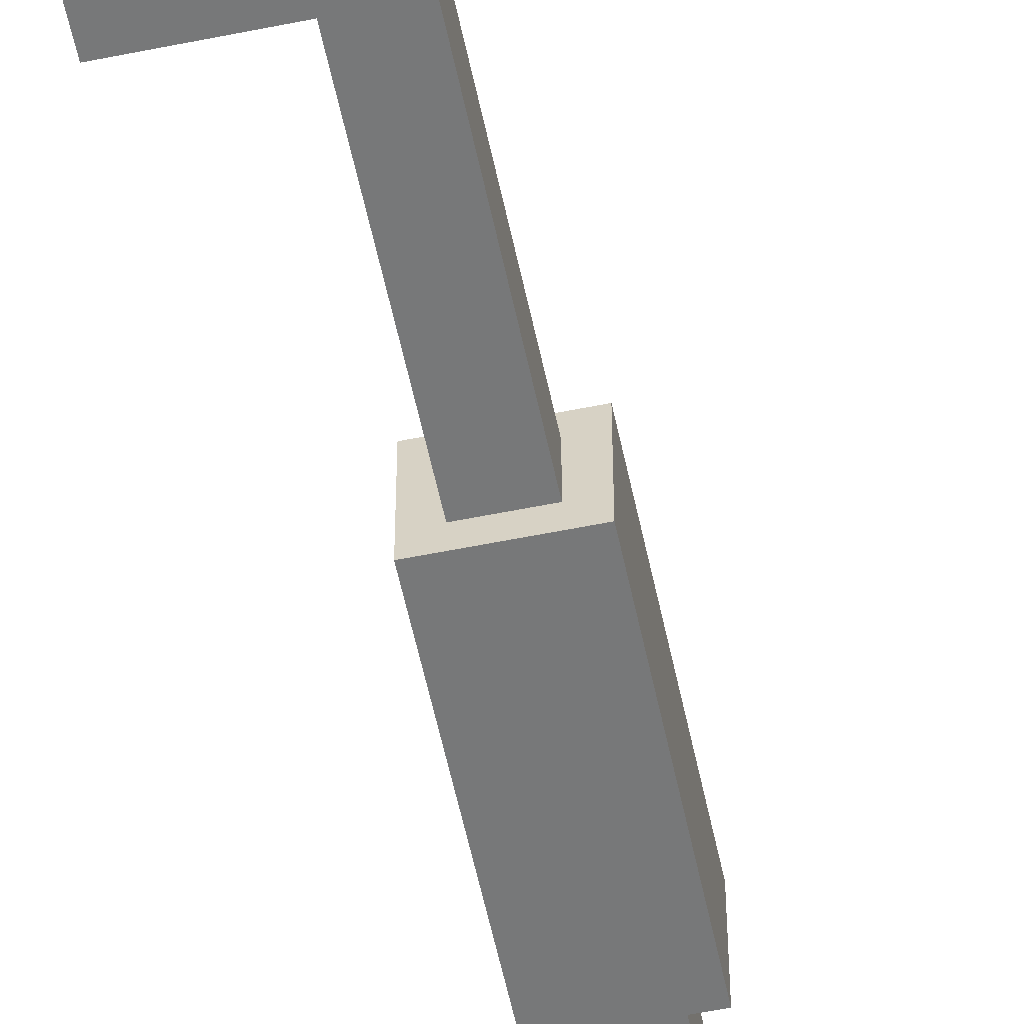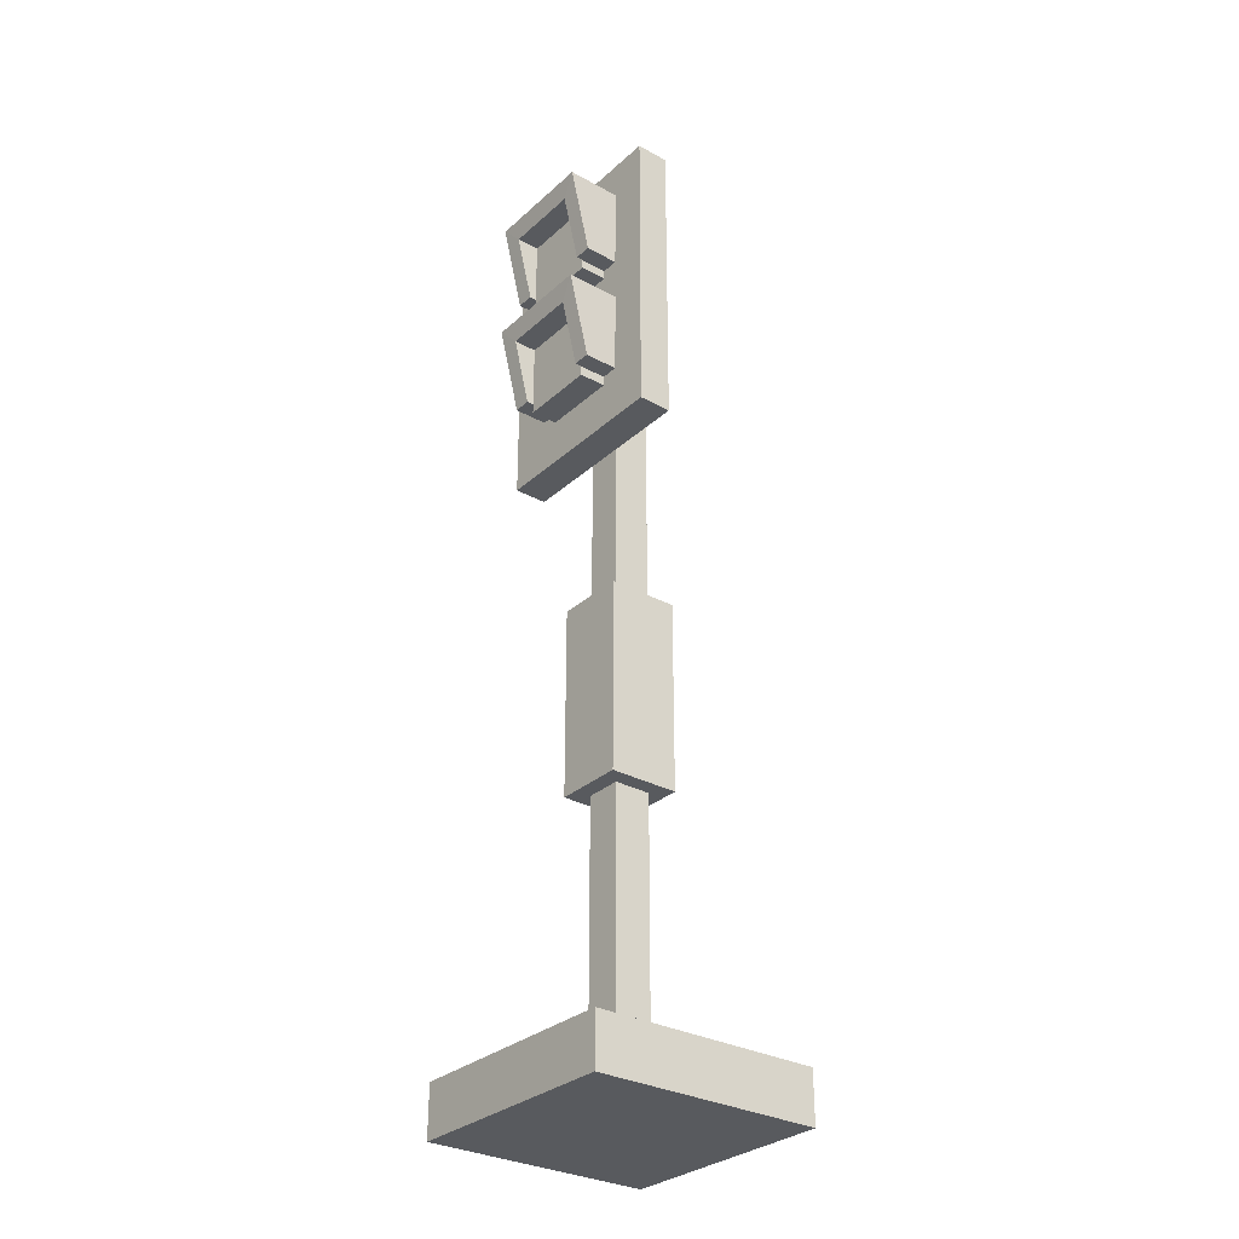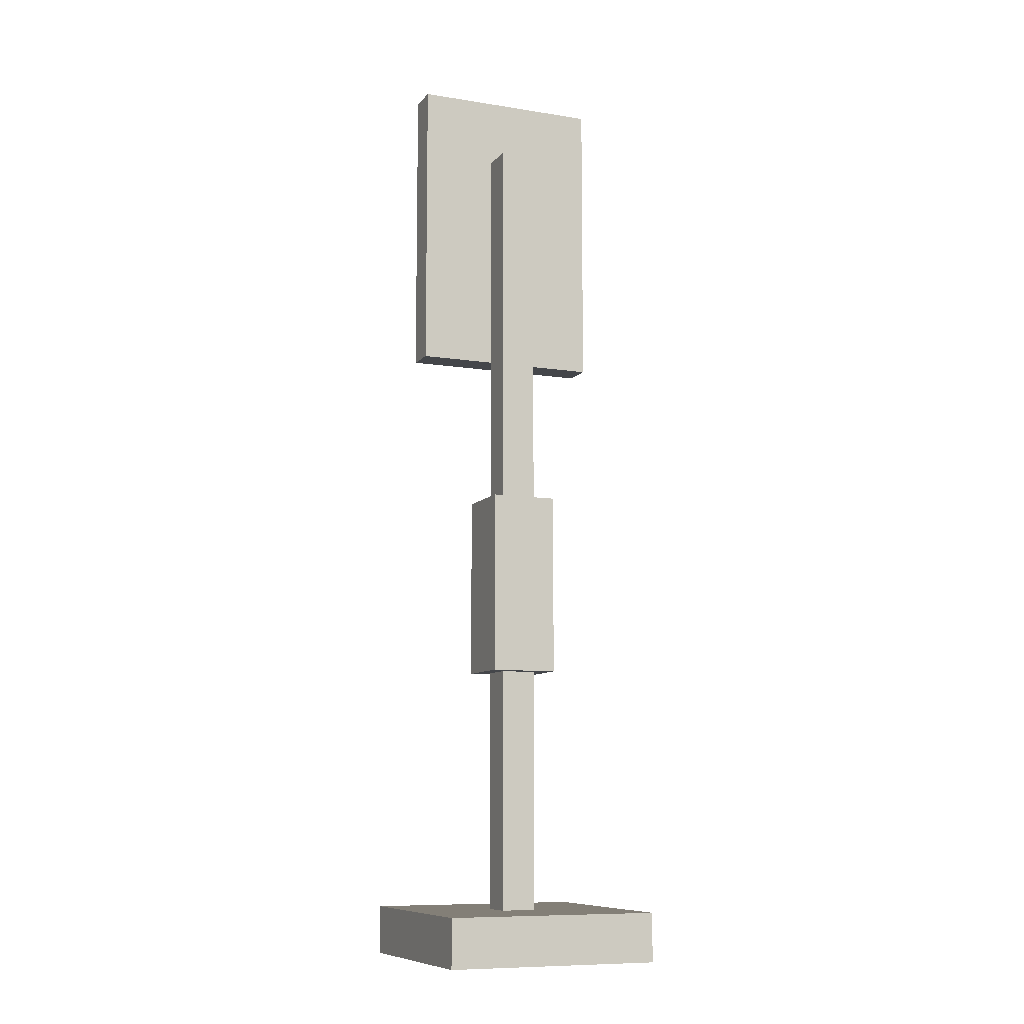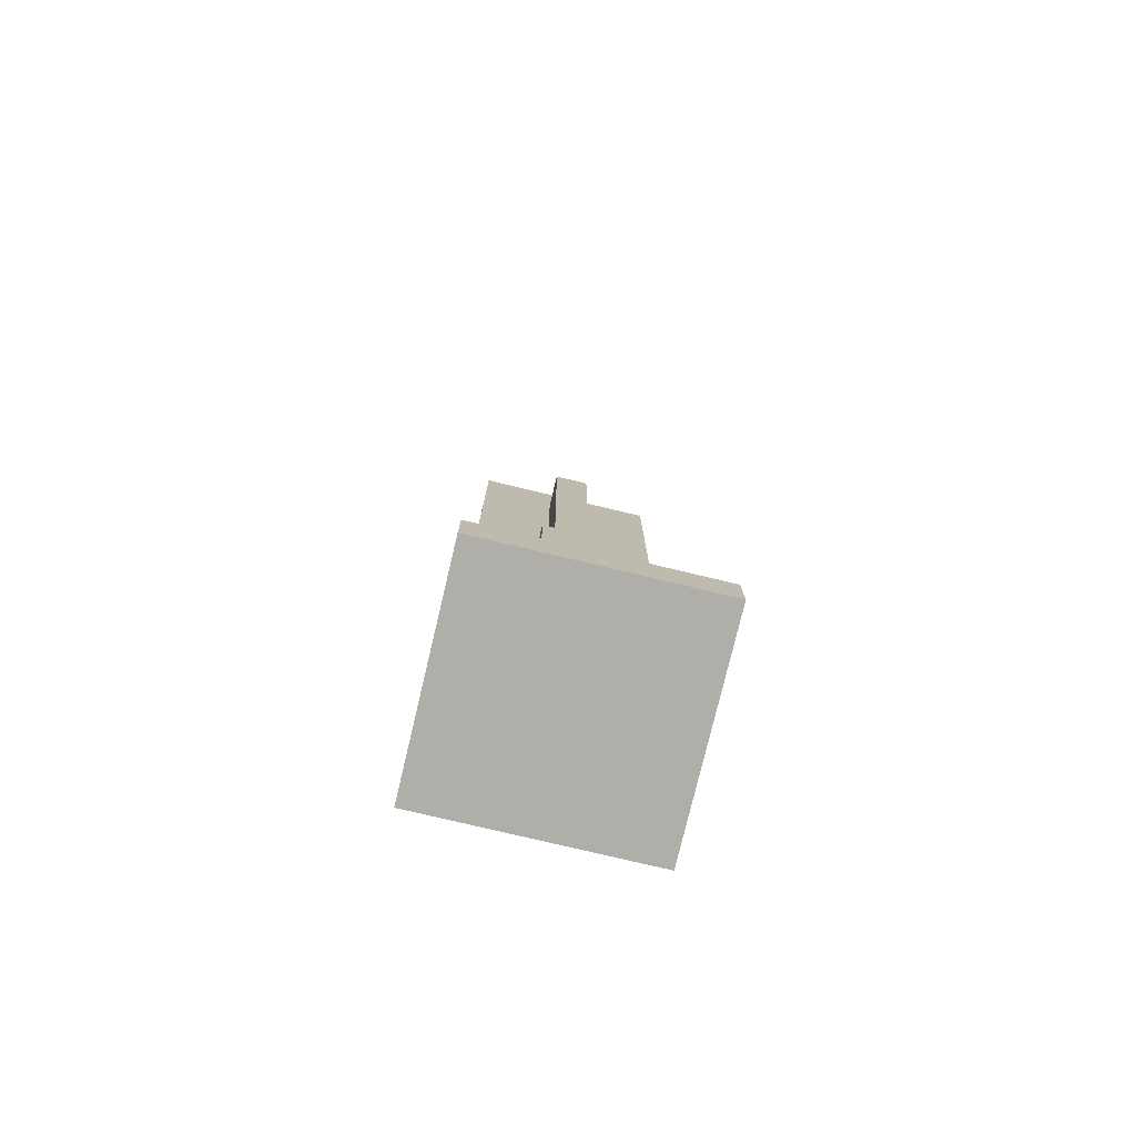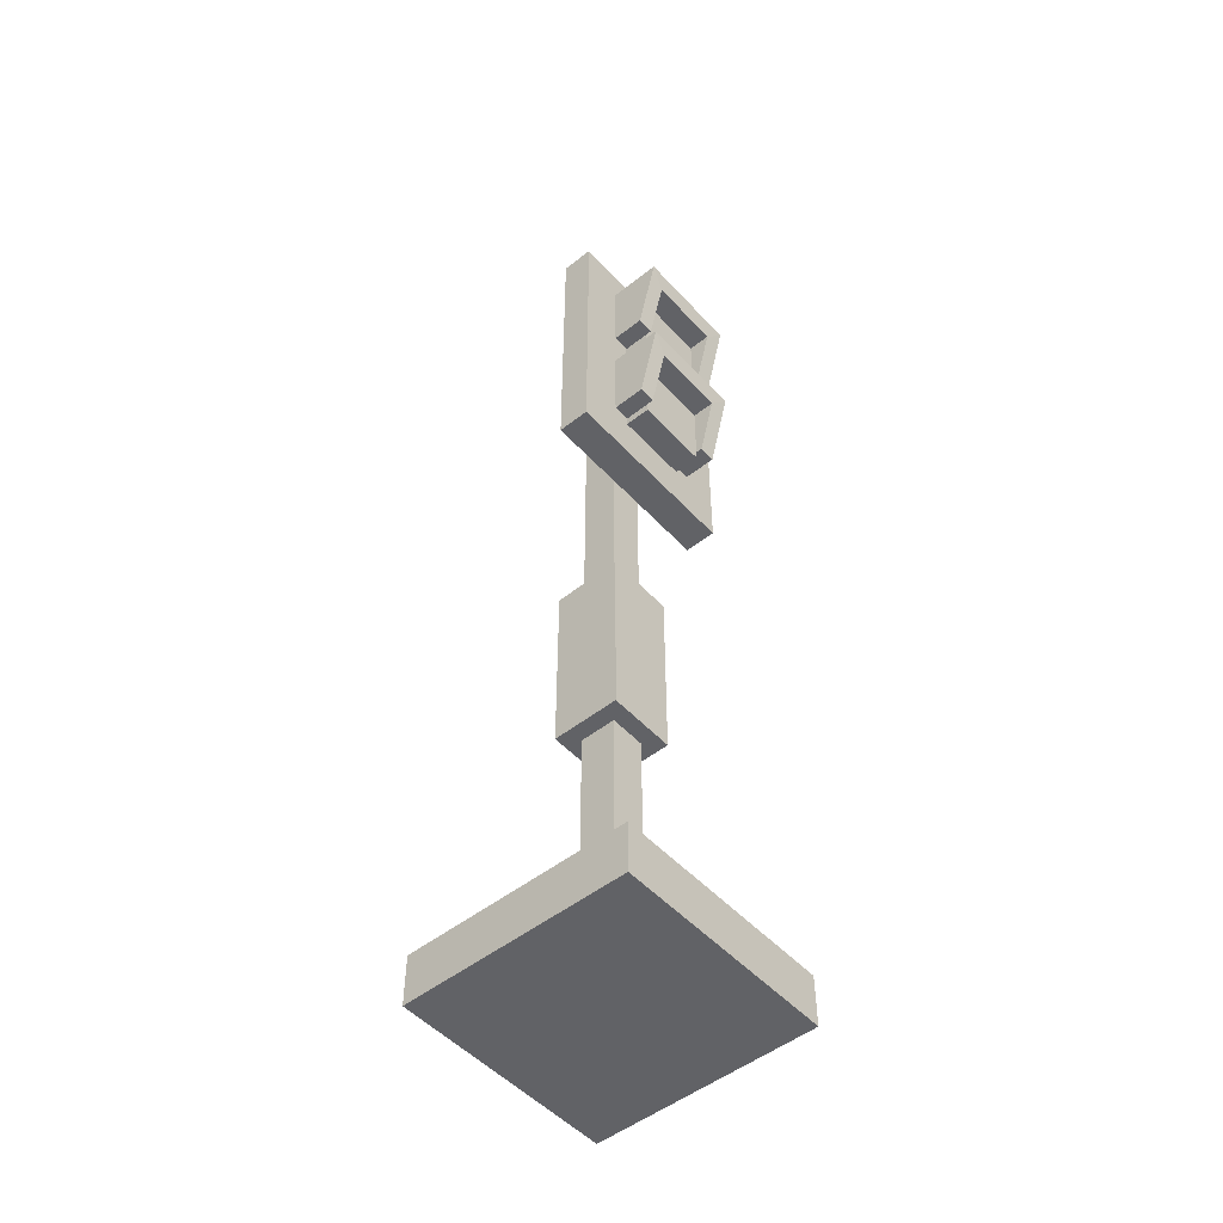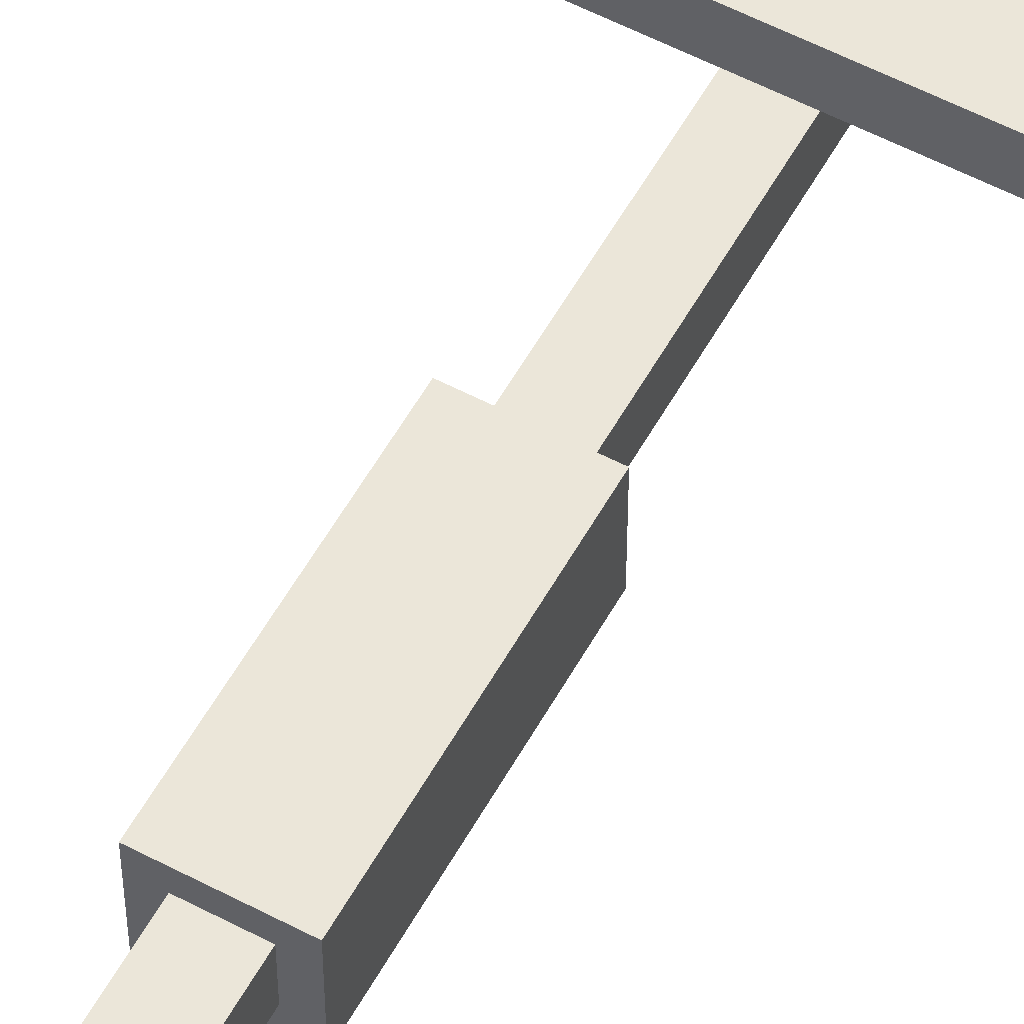
<metadata>
{"format":"obj","ext":"obj","renderer":"f3d","projection":"perspective","resolution":1024,"background":"white","views":[{"elev":-57.4,"azim":-168.1,"up":"+Z"},{"elev":-30.7,"azim":51.7,"up":"+Y"},{"elev":-9.4,"azim":157.3,"up":"+Y"},{"elev":-77.5,"azim":166.6,"up":"+Y"},{"elev":-50.7,"azim":-49.3,"up":"+Y"},{"elev":56.6,"azim":28.8,"up":"+Z"}]}
</metadata>
<code>
g default
v -0.1777 4.504 0.3868
v 0.2024 4.504 0.3868
v -0.1777 4.124 0.3868
v 0.2024 4.124 0.3868
v -0.1777 4.124 0.213
v 0.2024 4.124 0.213
v -0.1777 4.504 0.213
v 0.2024 4.504 0.213
v -0.1777 3.86 0.3868
v 0.2024 3.86 0.3868
v -0.1777 3.48 0.3868
v 0.2024 3.48 0.3868
v -0.1777 3.48 0.213
v 0.2024 3.48 0.213
v -0.1777 3.86 0.213
v 0.2024 3.86 0.213
v -0.4013 3.314 0.0906
v 0.4013 3.314 0.0906
v -0.4013 3.314 0.2546
v 0.4013 3.314 0.2546
v -0.4013 4.715 0.2546
v 0.4013 4.715 0.2546
v -0.4013 4.715 0.0906
v 0.4013 4.715 0.0906
v -0.4013 3.314 0.0906
v 0.4013 3.314 0.0906
v 0.4013 3.314 0.2546
v -0.4013 3.314 0.2546
v -0.4013 4.715 0.2546
v 0.4013 4.715 0.2546
v 0.4013 4.715 0.0906
v -0.4013 4.715 0.0906
v -0.4805 3.249 0.0906
v 0.4805 3.249 0.0906
v 0.4805 3.249 0.2546
v -0.4805 3.249 0.2546
v -0.4805 4.78 0.2546
v 0.4805 4.78 0.2546
v 0.4805 4.78 0.0906
v -0.4805 4.78 0.0906
v -0.1777 4.17 0.2414
v 0.2024 4.17 0.2414
v -0.1777 4.495 0.2414
v 0.2024 4.495 0.2414
v -0.2665 4.593 0.2414
v 0.2912 4.593 0.2414
v 0.2889 4.17 0.2414
v -0.2642 4.17 0.2414
v -0.1777 4.495 0.5011
v 0.2024 4.495 0.5011
v 0.2912 4.593 0.5234
v -0.2665 4.593 0.5234
v 0.2024 4.17 0.4204
v 0.2889 4.17 0.4204
v -0.1777 4.17 0.4204
v -0.2642 4.17 0.4204
v -0.1777 3.529 0.2414
v 0.2024 3.529 0.2414
v -0.1777 3.855 0.2414
v 0.2024 3.855 0.2414
v -0.2665 3.952 0.2414
v 0.2912 3.952 0.2414
v 0.2889 3.529 0.2414
v -0.2642 3.529 0.2414
v -0.1777 3.855 0.5011
v 0.2024 3.855 0.5011
v 0.2912 3.952 0.5234
v -0.2665 3.952 0.5234
v 0.2024 3.529 0.4204
v 0.2889 3.529 0.4204
v -0.1777 3.529 0.4204
v -0.2642 3.529 0.4204
v 0.5515 0 0.5515
v 0.5515 0 -0.5515
v 0.0906 4.425 0.0906
v 0.0906 4.425 -0.0906
v -0.0906 4.425 0.0906
v -0.0906 4.425 -0.0906
v -0.5515 0 0.5515
v -0.5515 0 -0.5515
v -0.5515 0.2484 0.5515
v 0.5515 0.2484 0.5515
v 0.5515 0.2484 -0.5515
v -0.5515 0.2484 -0.5515
v 0.0906 0.2484 -0.0906
v 0.0906 0.2484 0.0906
v -0.0906 0.2484 0.0906
v -0.0906 0.2484 -0.0906
v 0.0906 1.505 -0.0906
v 0.0906 1.505 0.0906
v -0.0906 1.505 0.0906
v -0.0906 1.505 -0.0906
v 0.0906 2.449 -0.0906
v 0.0906 2.449 0.0906
v -0.0906 2.449 0.0906
v -0.0906 2.449 -0.0906
v 0.1715 1.505 -0.1715
v 0.1715 1.505 0.1715
v 0.1715 2.449 -0.1715
v 0.1715 2.449 0.1715
v -0.1715 1.505 0.1715
v -0.1715 2.449 0.1715
v -0.1715 2.449 -0.1715
v -0.1715 1.505 -0.1715
v -2e-06 4.425 0.0906
v 0.0906 1.191 -0.0906
v 0.0906 1.191 0.0906
v -0.0906 1.191 0.0906
v -0.0906 1.191 -0.0906
v -0.0906 0.5625 0.0906
v 0.0906 0.5625 0.0906
v 0.0906 0.5625 -0.0906
v -0.0906 0.5625 -0.0906
v -0.0906 2.84 -0.0906
v -0.0906 2.84 0.0906
v 0.0906 2.84 0.0906
v 0.0906 2.84 -0.0906
v -0.0906 3.623 0.0906
v -0.0906 3.623 -0.0906
v 0.0906 3.623 -0.0906
v 0.0906 3.623 0.0906
g SM_Prop_CrossingLight_01:Mesh
f 1 3 2
f 2 3 4
f 3 5 4
f 4 5 6
f 5 7 6
f 6 7 8
f 7 1 8
f 8 1 2
f 2 4 8
f 8 4 6
f 7 5 1
f 1 5 3
f 9 11 10
f 10 11 12
f 11 13 12
f 12 13 14
f 13 15 14
f 14 15 16
f 15 9 16
f 16 9 10
f 10 12 16
f 16 12 14
f 15 13 9
f 9 13 11
f 33 34 36
f 36 34 35
f 19 20 21
f 21 20 22
f 37 38 40
f 40 38 39
f 23 24 17
f 17 24 18
f 34 39 35
f 35 39 38
f 40 33 37
f 37 33 36
f 25 17 26
f 17 18 26
f 27 20 28
f 20 19 28
f 29 21 30
f 21 22 30
f 31 24 32
f 24 23 32
f 26 18 31
f 18 24 31
f 30 22 27
f 22 20 27
f 32 23 25
f 23 17 25
f 28 19 29
f 19 21 29
f 25 26 33
f 33 26 34
f 27 28 35
f 35 28 36
f 29 30 37
f 37 30 38
f 31 32 39
f 39 32 40
f 26 31 34
f 34 31 39
f 30 27 38
f 38 27 35
f 32 25 40
f 40 25 33
f 28 29 36
f 36 29 37
f 49 50 52
f 52 50 51
f 53 54 50
f 50 54 51
f 55 49 56
f 56 49 52
f 43 44 49
f 49 44 50
f 46 45 51
f 51 45 52
f 42 53 44
f 44 53 50
f 42 47 53
f 53 47 54
f 47 46 54
f 54 46 51
f 41 43 55
f 55 43 49
f 48 56 45
f 45 56 52
f 48 41 56
f 56 41 55
f 65 66 68
f 68 66 67
f 69 70 66
f 66 70 67
f 71 65 72
f 72 65 68
f 59 60 65
f 65 60 66
f 62 61 67
f 67 61 68
f 58 69 60
f 60 69 66
f 58 63 69
f 69 63 70
f 63 62 70
f 70 62 67
f 57 59 71
f 71 59 65
f 64 72 61
f 61 72 68
f 64 57 72
f 72 57 71
f 82 83 86
f 86 83 85
f 75 76 105
f 76 78 105
f 78 77 105
f 87 88 81
f 81 88 84
f 79 80 73
f 73 80 74
f 83 84 85
f 85 84 88
f 81 82 87
f 87 82 86
f 79 73 81
f 81 73 82
f 73 74 82
f 82 74 83
f 74 80 83
f 83 80 84
f 81 84 79
f 79 84 80
f 106 107 112
f 112 107 111
f 107 108 111
f 111 108 110
f 110 108 113
f 113 108 109
f 113 109 112
f 112 109 106
f 98 97 100
f 100 97 99
f 101 98 102
f 102 98 100
f 102 103 101
f 101 103 104
f 97 104 99
f 99 104 103
f 121 116 120
f 120 116 117
f 115 116 118
f 118 116 121
f 114 115 119
f 119 115 118
f 120 117 119
f 119 117 114
f 90 89 98
f 98 89 97
f 93 94 99
f 99 94 100
f 91 90 101
f 101 90 98
f 94 95 100
f 100 95 102
f 95 96 102
f 102 96 103
f 92 91 104
f 104 91 101
f 89 92 97
f 97 92 104
f 96 93 103
f 103 93 99
f 107 106 90
f 90 106 89
f 108 107 91
f 91 107 90
f 91 92 108
f 108 92 109
f 106 109 89
f 89 109 92
f 87 86 110
f 110 86 111
f 86 85 111
f 111 85 112
f 85 88 112
f 112 88 113
f 110 113 87
f 87 113 88
f 115 114 95
f 95 114 96
f 95 94 115
f 115 94 116
f 94 93 116
f 116 93 117
f 93 96 117
f 117 96 114
f 77 78 118
f 118 78 119
f 120 119 76
f 76 119 78
f 121 120 75
f 75 120 76
f 118 121 77
f 77 121 105
f 121 75 105

</code>
